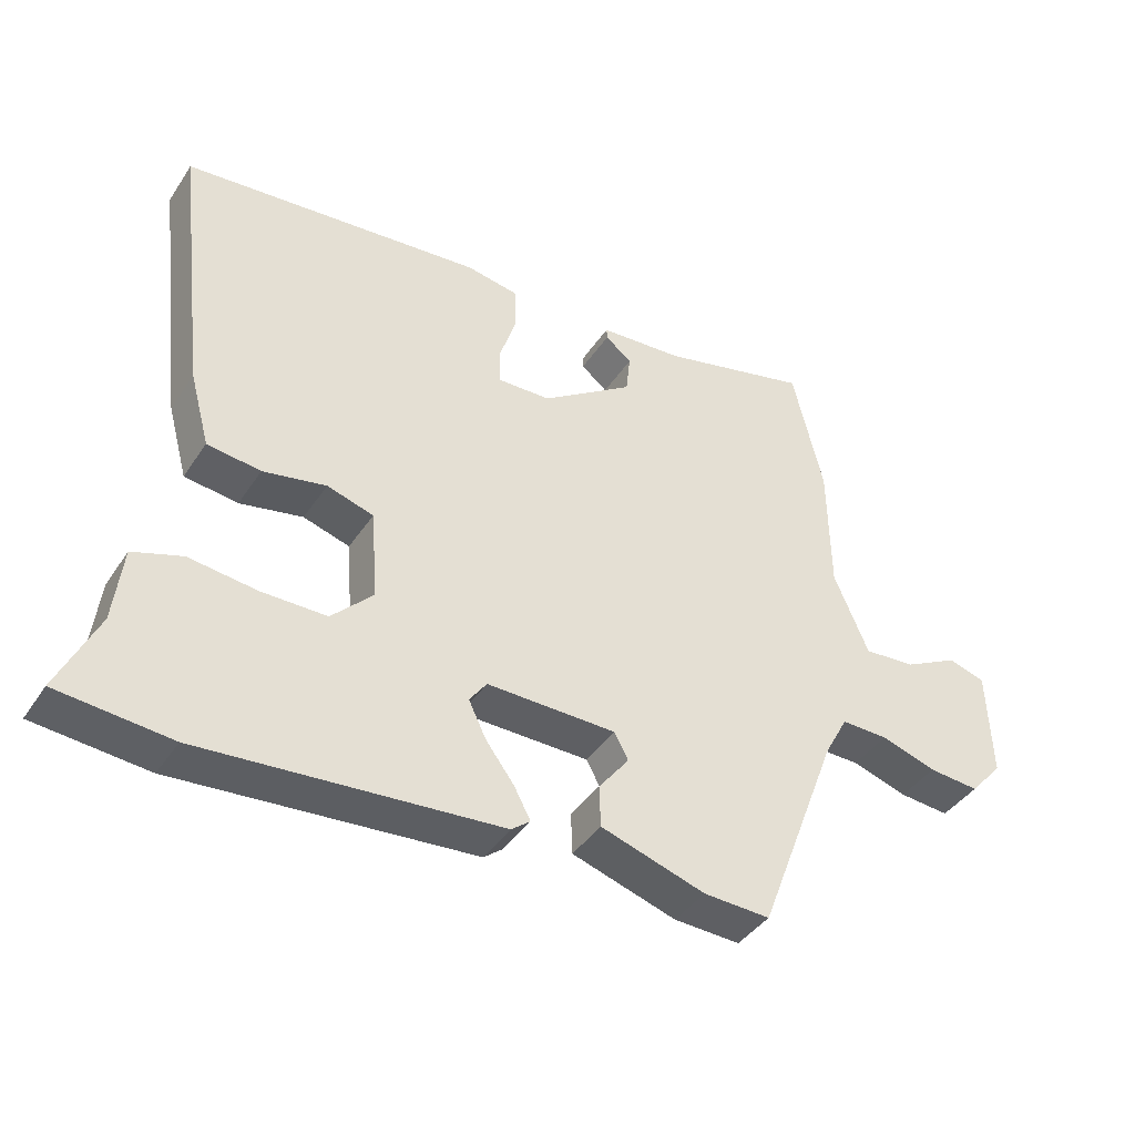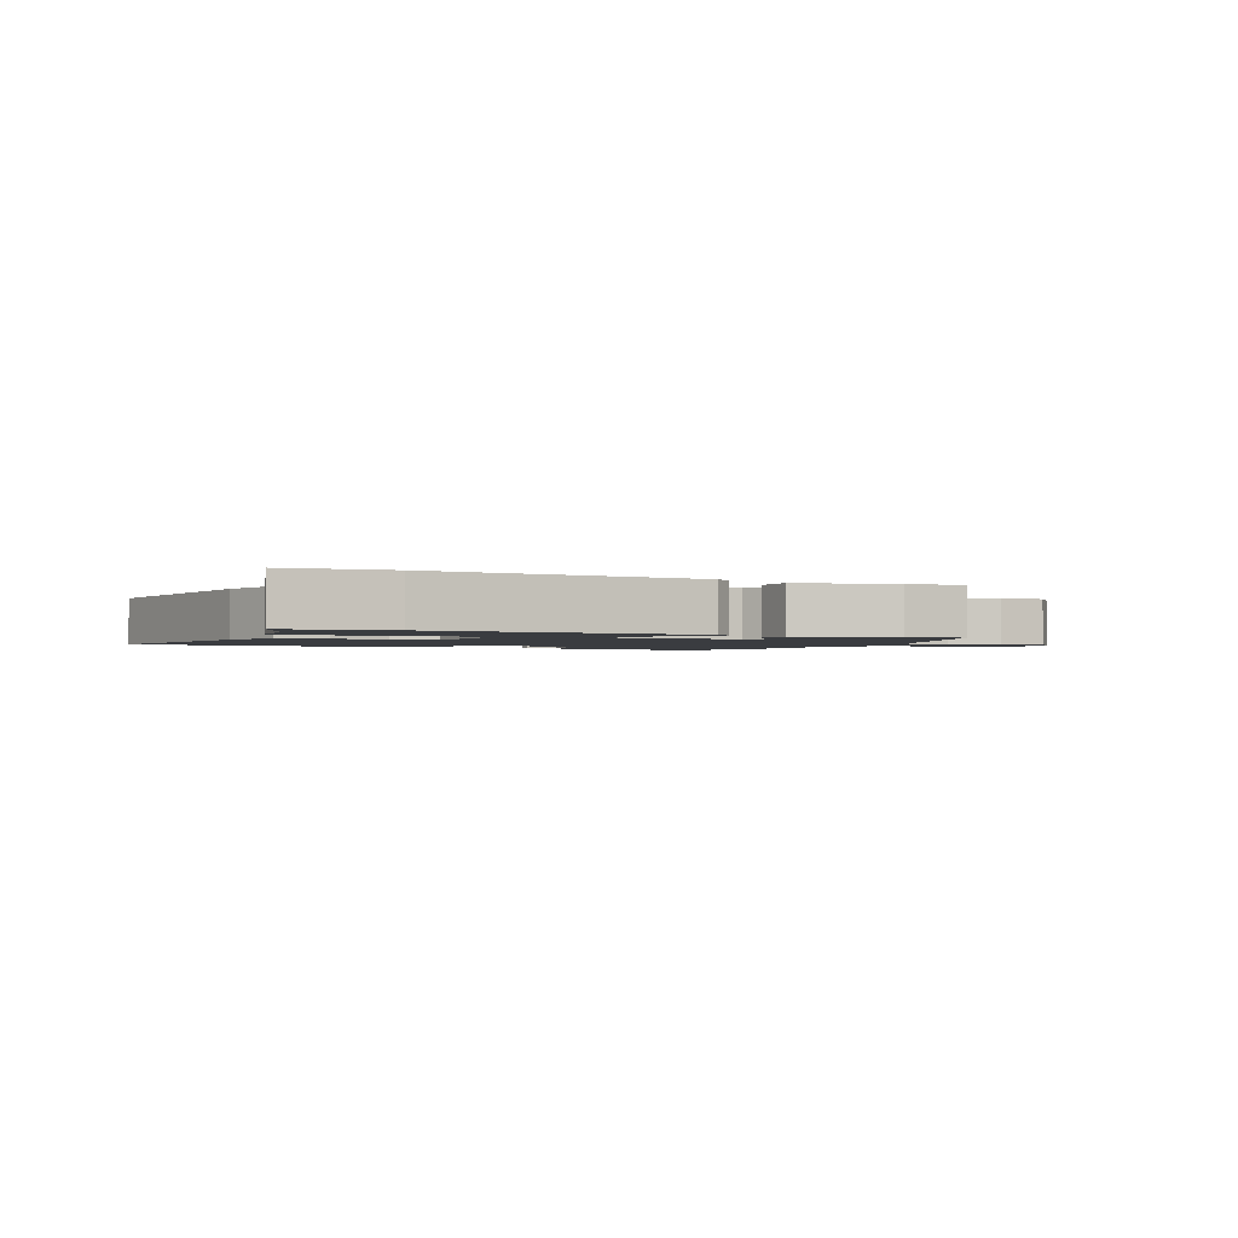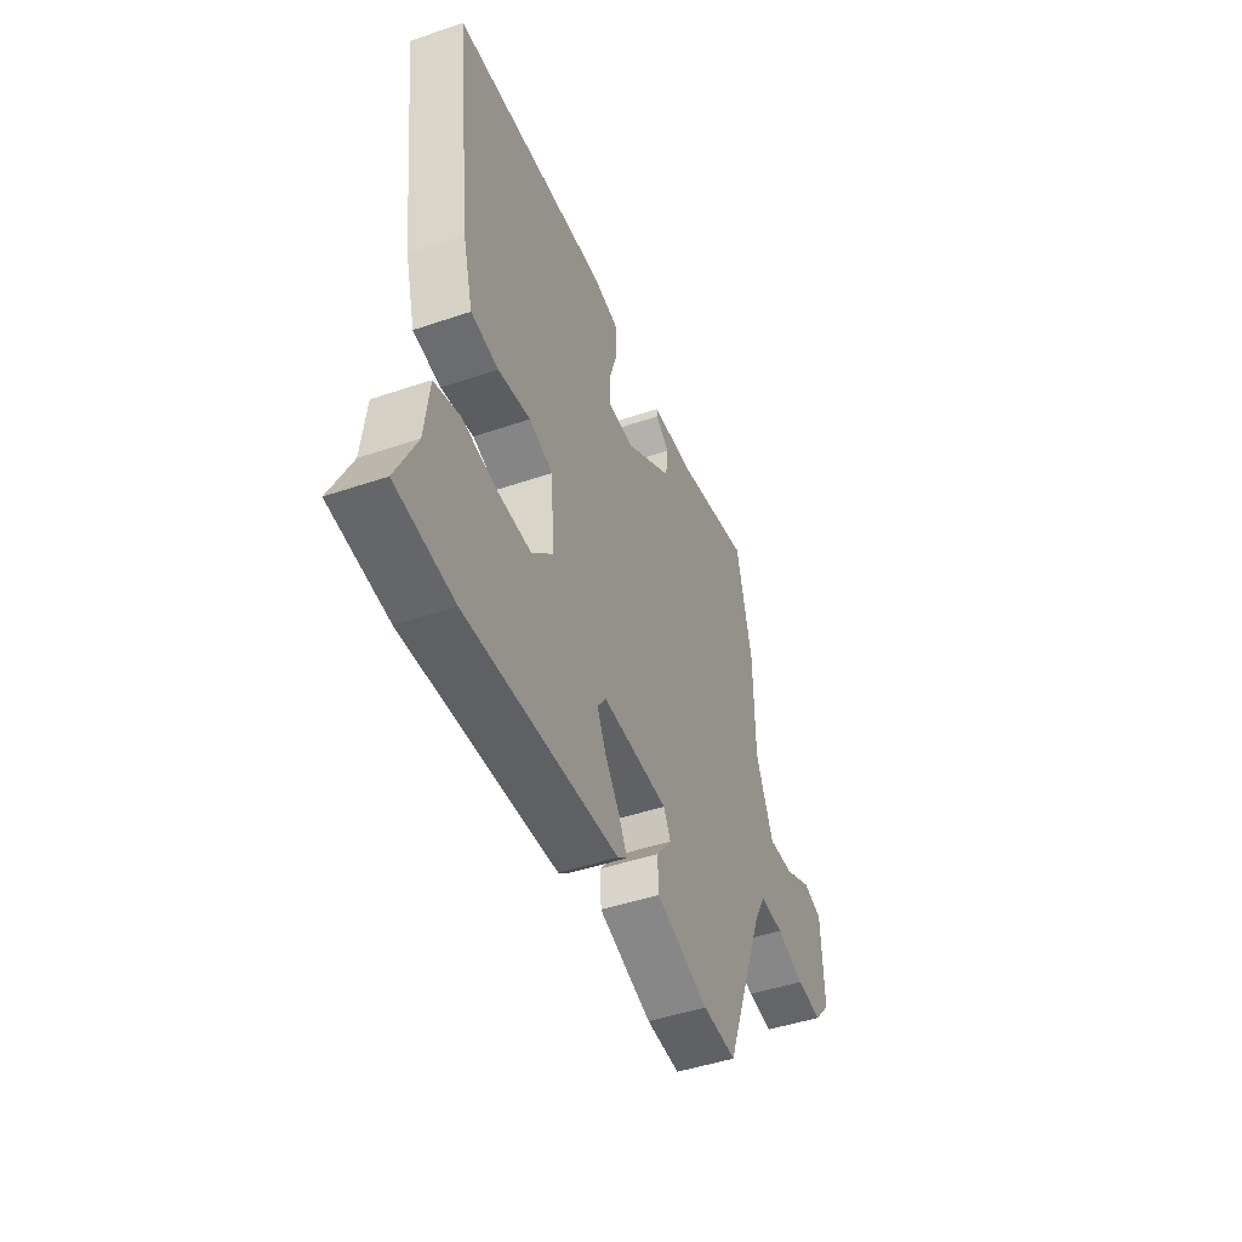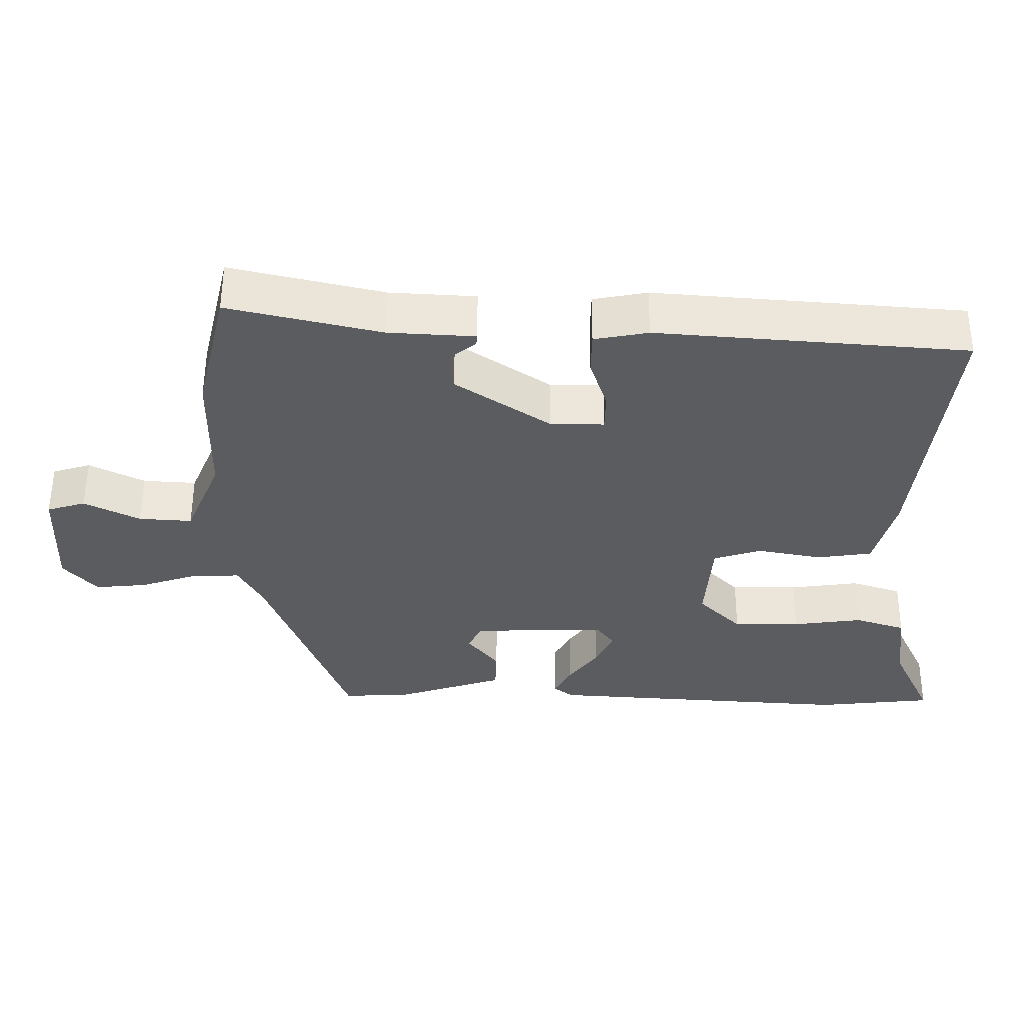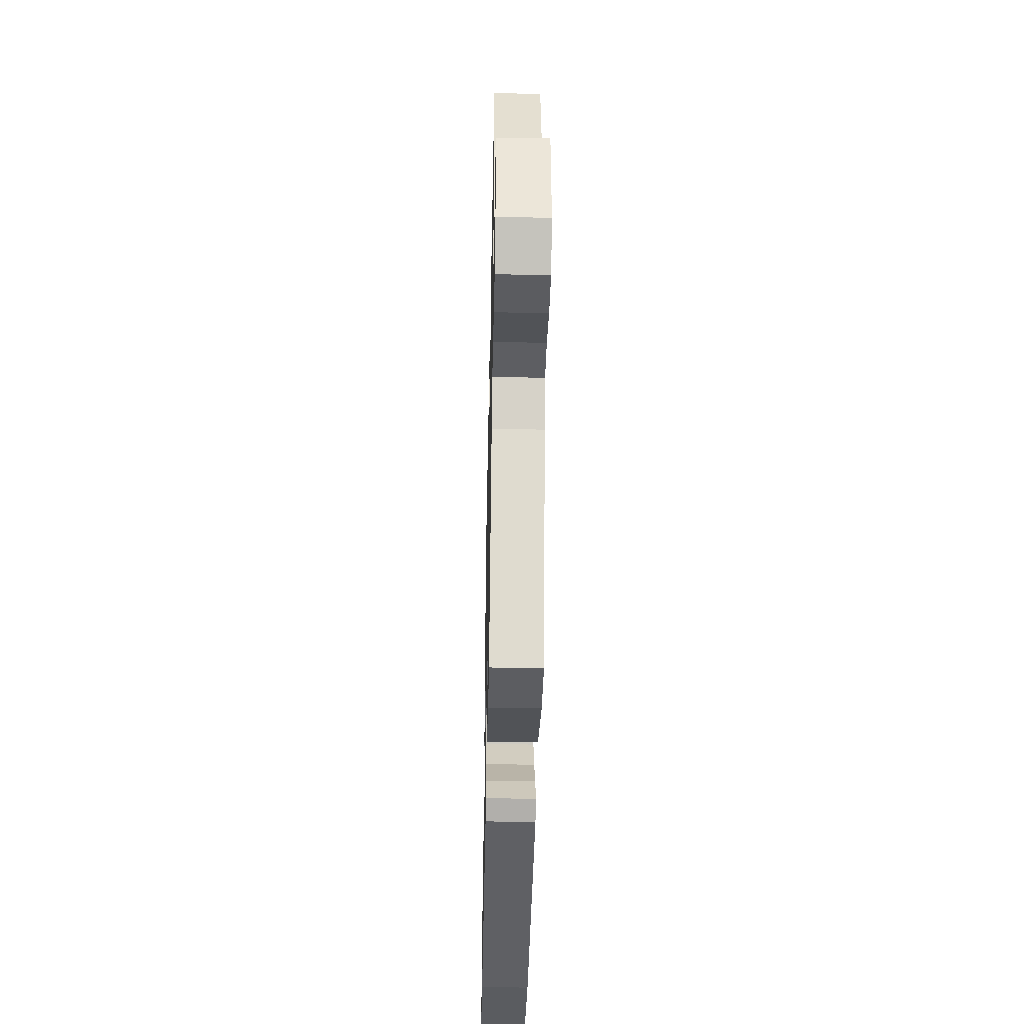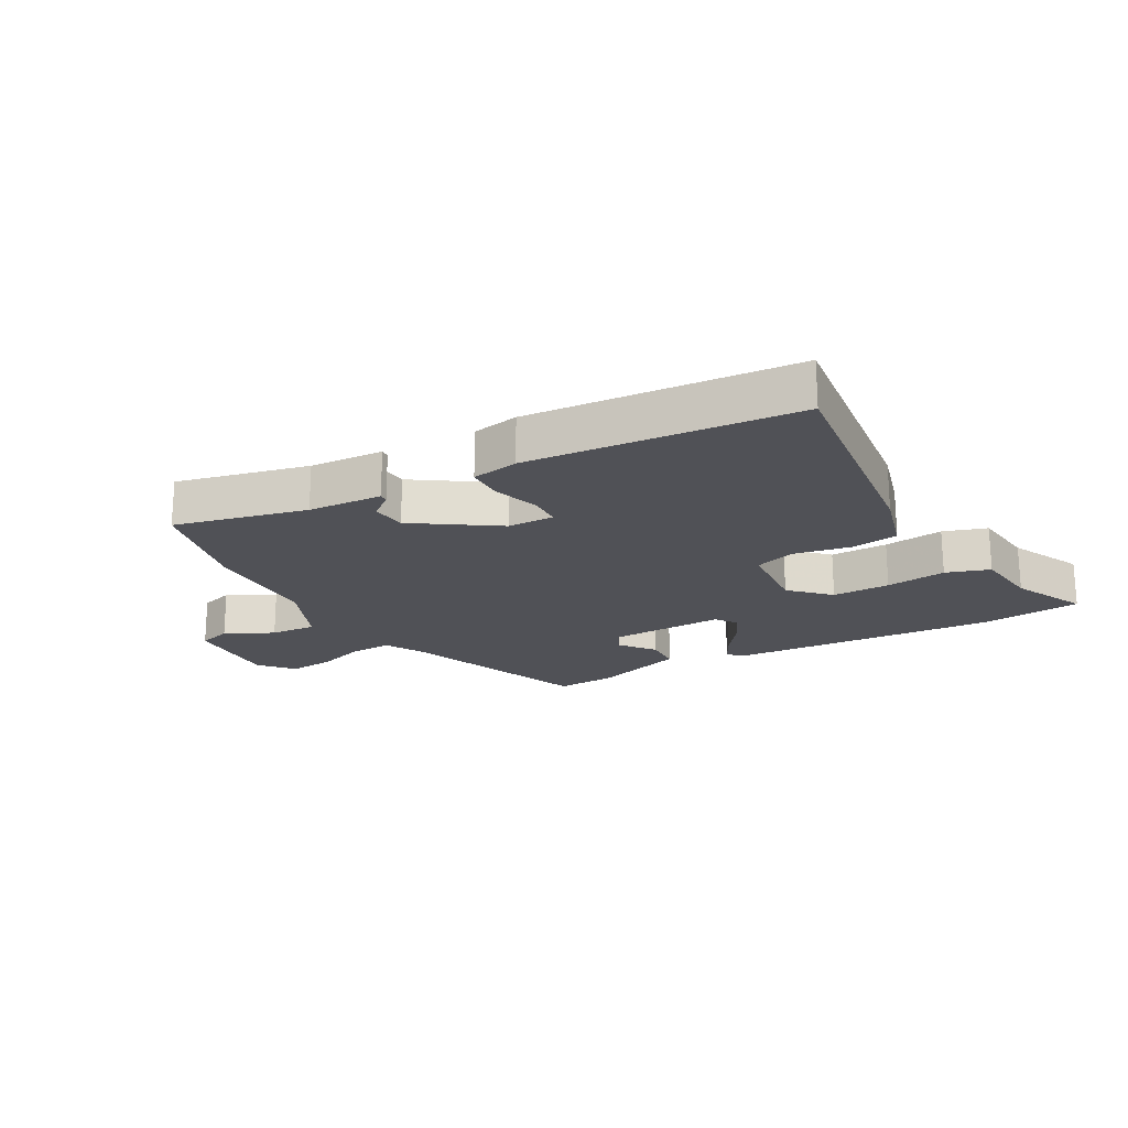
<metadata>
{"format":"obj","ext":"obj","renderer":"f3d","projection":"perspective","resolution":1024,"background":"white","views":[{"elev":-40.4,"azim":149.7,"up":"+Z"},{"elev":-1.8,"azim":153.8,"up":"+Y"},{"elev":-46.5,"azim":111.2,"up":"+Z"},{"elev":54.9,"azim":0.3,"up":"+Z"},{"elev":-40.1,"azim":-91.2,"up":"+Z"},{"elev":-20.3,"azim":29.2,"up":"+Y"}]}
</metadata>
<code>
v -0.54 0.07 0.333
v -0.496 0.07 0.517
v -0.281 0.07 0.467
v -0.16 0.07 0.46
v -0.161 0.07 0.445
v -0.199 0.07 0.414
v -0.193 0.07 0.358
v -0.06 0.07 0.269
v 0.016 0.07 0.268
v 0.017 0.07 0.321
v -0.007 0.07 0.395
v -0.006 0.07 0.455
v 0.07 0.07 0.469
v 0.505 0.07 0.434
v 0.46 0.07 0.054
v 0.431 0.07 -0.052
v 0.354 0.07 -0.063
v 0.263 0.07 -0.046
v 0.196 0.07 -0.067
v 0.186 0.07 -0.195
v 0.246 0.07 -0.255
v 0.34 0.07 -0.254
v 0.438 0.07 -0.241
v 0.509 0.07 -0.264
v 0.522 0.07 -0.372
v 0.579 0.07 -0.492
v 0.416 0.07 -0.509
v -0.014 0.07 -0.48
v -0.041 0.07 -0.459
v -0.017 0.07 -0.414
v 0.024 0.07 -0.359
v 0.049 0.07 -0.307
v 0.024 0.07 -0.273
v -0.163 0.07 -0.278
v -0.183 0.07 -0.316
v -0.139 0.07 -0.372
v -0.141 0.07 -0.432
v -0.292 0.07 -0.481
v -0.388 0.07 -0.486
v -0.504 0.07 -0.182
v -0.538 0.07 -0.12
v -0.606 0.07 -0.122
v -0.686 0.07 -0.148
v -0.759 0.07 -0.155
v -0.806 0.07 -0.102
v -0.8 0.07 0.055
v -0.746 0.07 0.071
v -0.668 0.07 0.032
v -0.593 0.07 0.027
v -0.543 0.07 0.144
v -0.54 0 0.333
v -0.496 0 0.517
v -0.281 0 0.467
v -0.16 0 0.46
v -0.161 0 0.445
v -0.199 0 0.414
v -0.193 0 0.358
v -0.06 0 0.269
v 0.016 0 0.268
v 0.017 0 0.321
v -0.007 0 0.395
v -0.006 0 0.455
v 0.07 0 0.469
v 0.505 0 0.434
v 0.46 0 0.054
v 0.431 0 -0.052
v 0.354 0 -0.063
v 0.263 0 -0.046
v 0.196 0 -0.067
v 0.186 0 -0.195
v 0.246 0 -0.255
v 0.34 0 -0.254
v 0.438 0 -0.241
v 0.509 0 -0.264
v 0.522 0 -0.372
v 0.579 0 -0.492
v 0.416 0 -0.509
v -0.014 0 -0.48
v -0.041 0 -0.459
v -0.017 0 -0.414
v 0.024 0 -0.359
v 0.049 0 -0.307
v 0.024 0 -0.273
v -0.163 0 -0.278
v -0.183 0 -0.316
v -0.139 0 -0.372
v -0.141 0 -0.432
v -0.292 0 -0.481
v -0.388 0 -0.486
v -0.504 0 -0.182
v -0.538 0 -0.12
v -0.606 0 -0.122
v -0.686 0 -0.148
v -0.759 0 -0.155
v -0.806 0 -0.102
v -0.8 0 0.055
v -0.746 0 0.071
v -0.668 0 0.032
v -0.593 0 0.027
v -0.543 0 0.144
f 46 47 48
f 45 46 48
f 44 45 48
f 43 44 48
f 42 43 48
f 41 42 48 49
f 40 41 49 50
f 38 39 40
f 37 38 40
f 36 37 40
f 35 36 40
f 1 2 3
f 50 1 3
f 40 50 3
f 35 40 3
f 34 35 3
f 29 30 31
f 28 29 31
f 27 28 31
f 26 27 31
f 25 26 31
f 25 31 32
f 24 25 32
f 23 24 32
f 22 23 32
f 21 22 32 33
f 16 17 18
f 15 16 18
f 14 15 18
f 13 14 18
f 12 13 18
f 11 12 18
f 10 11 18
f 9 10 18 19
f 8 9 19 20
f 3 4 5 6
f 3 6 7
f 34 3 7
f 20 21 33 34
f 7 8 20 34
f 98 97 96
f 98 96 95
f 98 95 94
f 98 94 93
f 98 93 92
f 99 98 92 91
f 100 99 91 90
f 90 89 88
f 90 88 87
f 90 87 86
f 90 86 85
f 53 52 51
f 53 51 100
f 53 100 90
f 53 90 85
f 53 85 84
f 81 80 79
f 81 79 78
f 81 78 77
f 81 77 76
f 81 76 75
f 82 81 75
f 82 75 74
f 82 74 73
f 82 73 72
f 83 82 72 71
f 68 67 66
f 68 66 65
f 68 65 64
f 68 64 63
f 68 63 62
f 68 62 61
f 68 61 60
f 69 68 60 59
f 70 69 59 58
f 56 55 54 53
f 57 56 53
f 57 53 84
f 84 83 71 70
f 84 70 58 57
f 1 51 52 2
f 2 52 53 3
f 3 53 54 4
f 4 54 55 5
f 5 55 56 6
f 6 56 57 7
f 7 57 58 8
f 8 58 59 9
f 9 59 60 10
f 10 60 61 11
f 11 61 62 12
f 12 62 63 13
f 13 63 64 14
f 14 64 65 15
f 15 65 66 16
f 16 66 67 17
f 17 67 68 18
f 18 68 69 19
f 19 69 70 20
f 20 70 71 21
f 21 71 72 22
f 22 72 73 23
f 23 73 74 24
f 24 74 75 25
f 25 75 76 26
f 26 76 77 27
f 27 77 78 28
f 28 78 79 29
f 29 79 80 30
f 30 80 81 31
f 31 81 82 32
f 32 82 83 33
f 33 83 84 34
f 34 84 85 35
f 35 85 86 36
f 36 86 87 37
f 37 87 88 38
f 38 88 89 39
f 39 89 90 40
f 40 90 91 41
f 41 91 92 42
f 42 92 93 43
f 43 93 94 44
f 44 94 95 45
f 45 95 96 46
f 46 96 97 47
f 47 97 98 48
f 48 98 99 49
f 49 99 100 50
f 50 100 51 1

</code>
